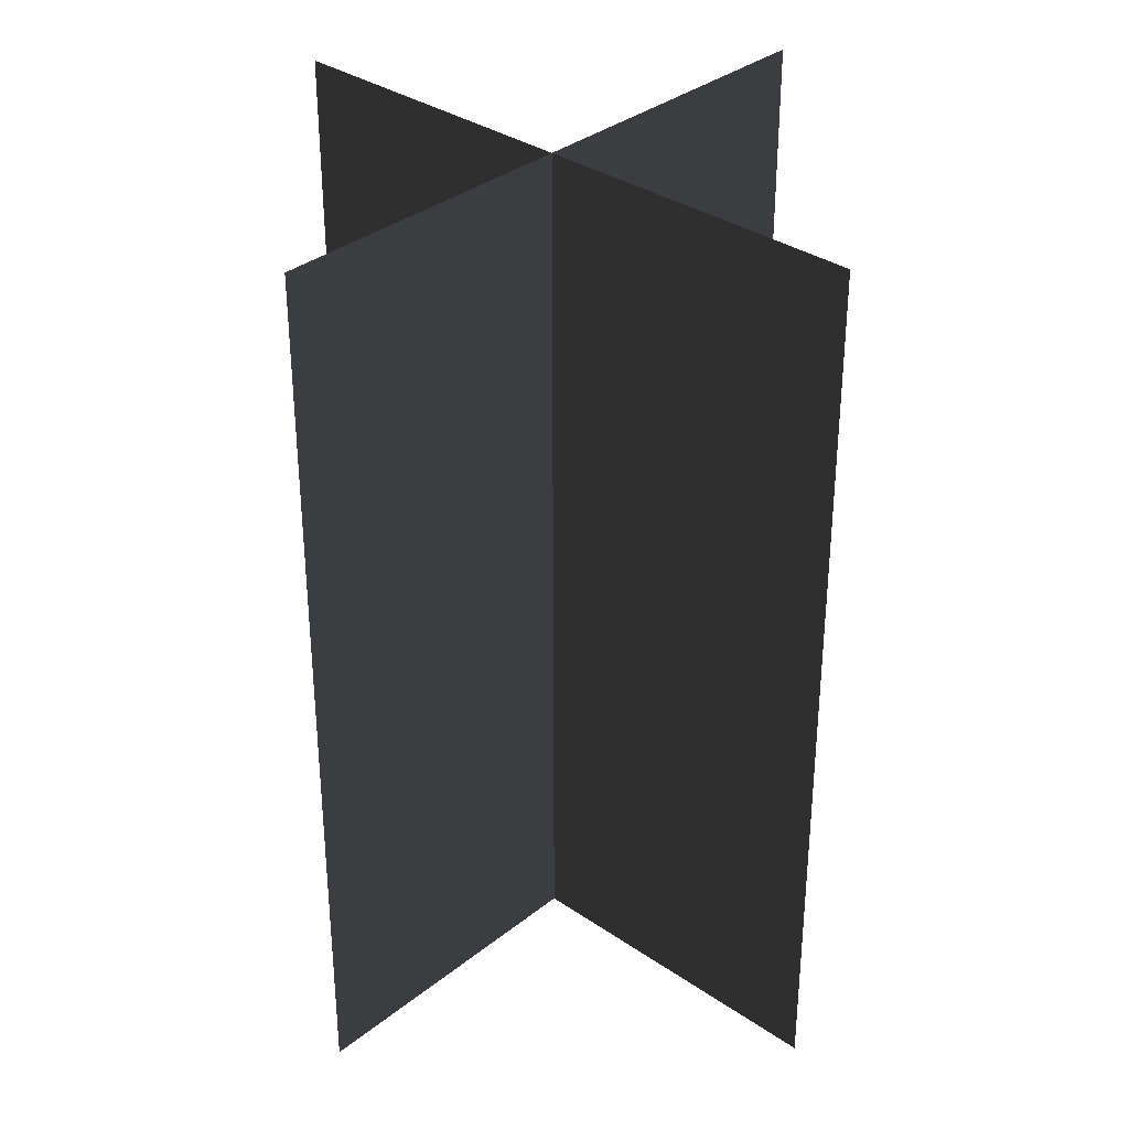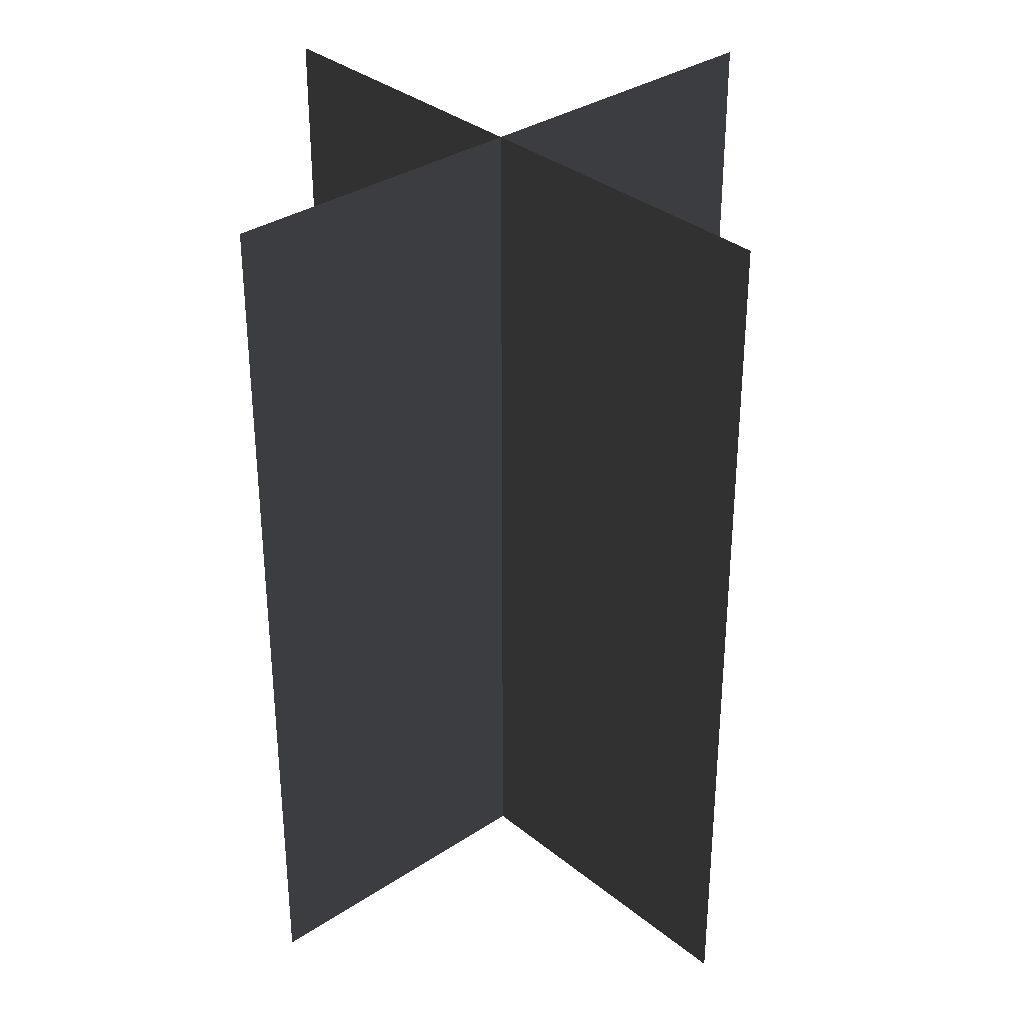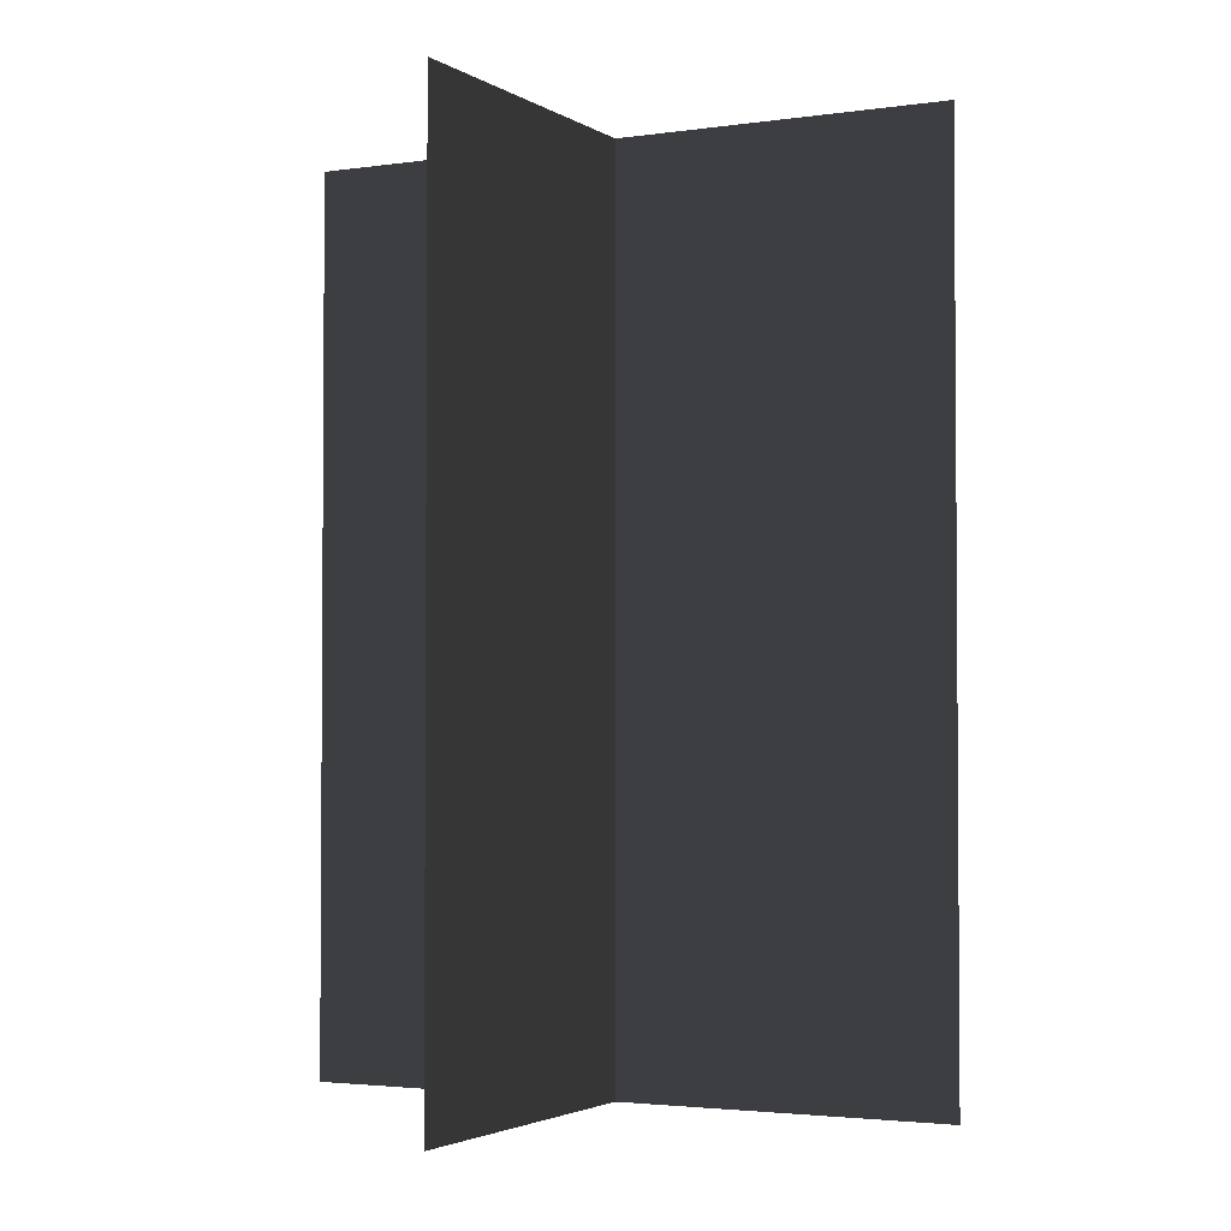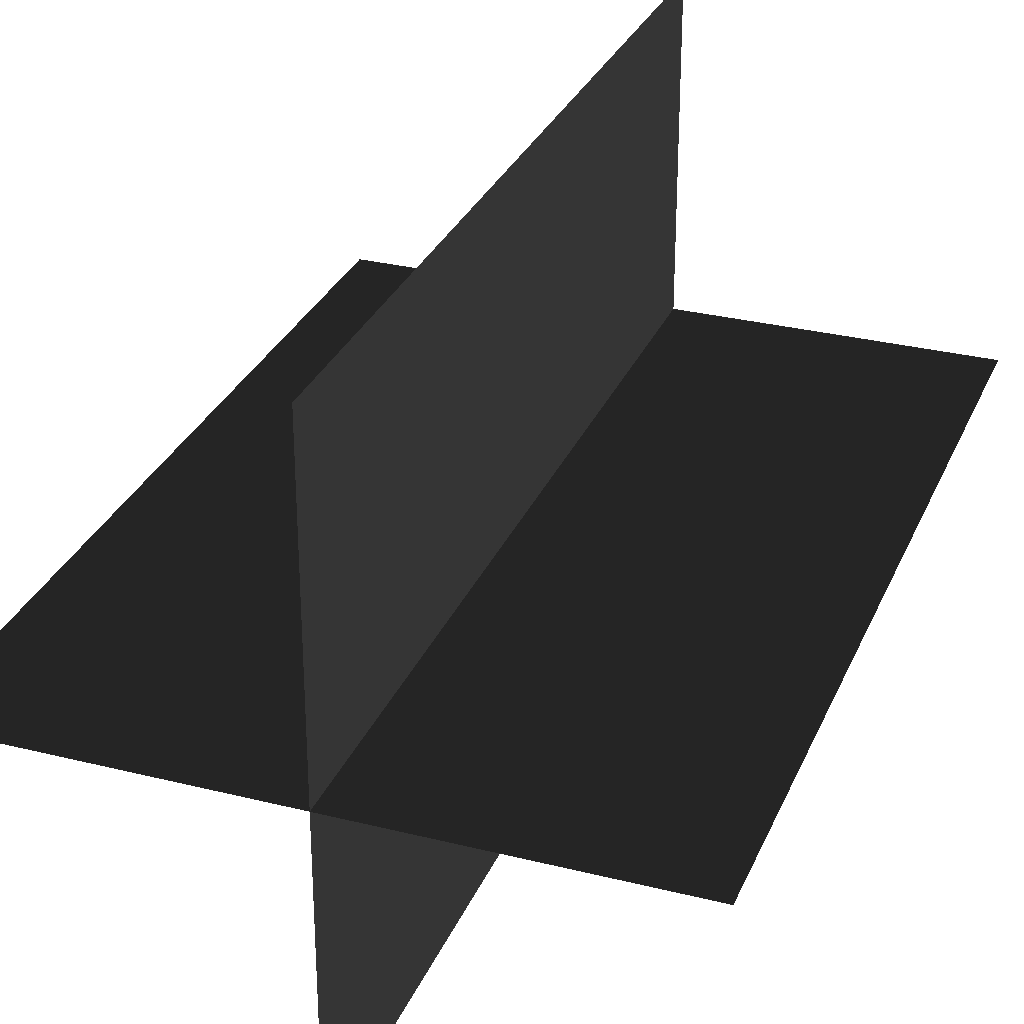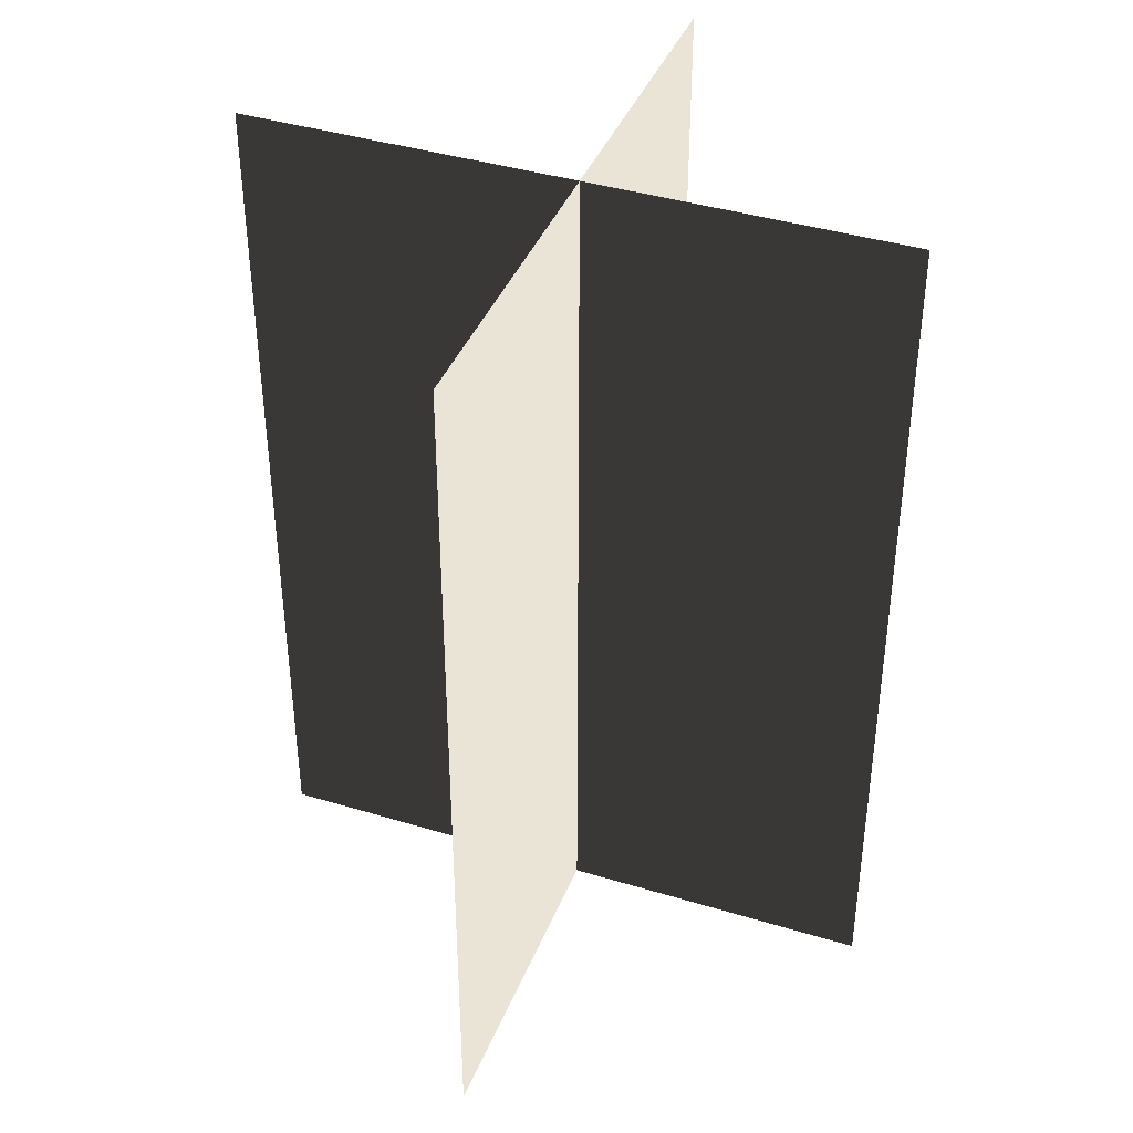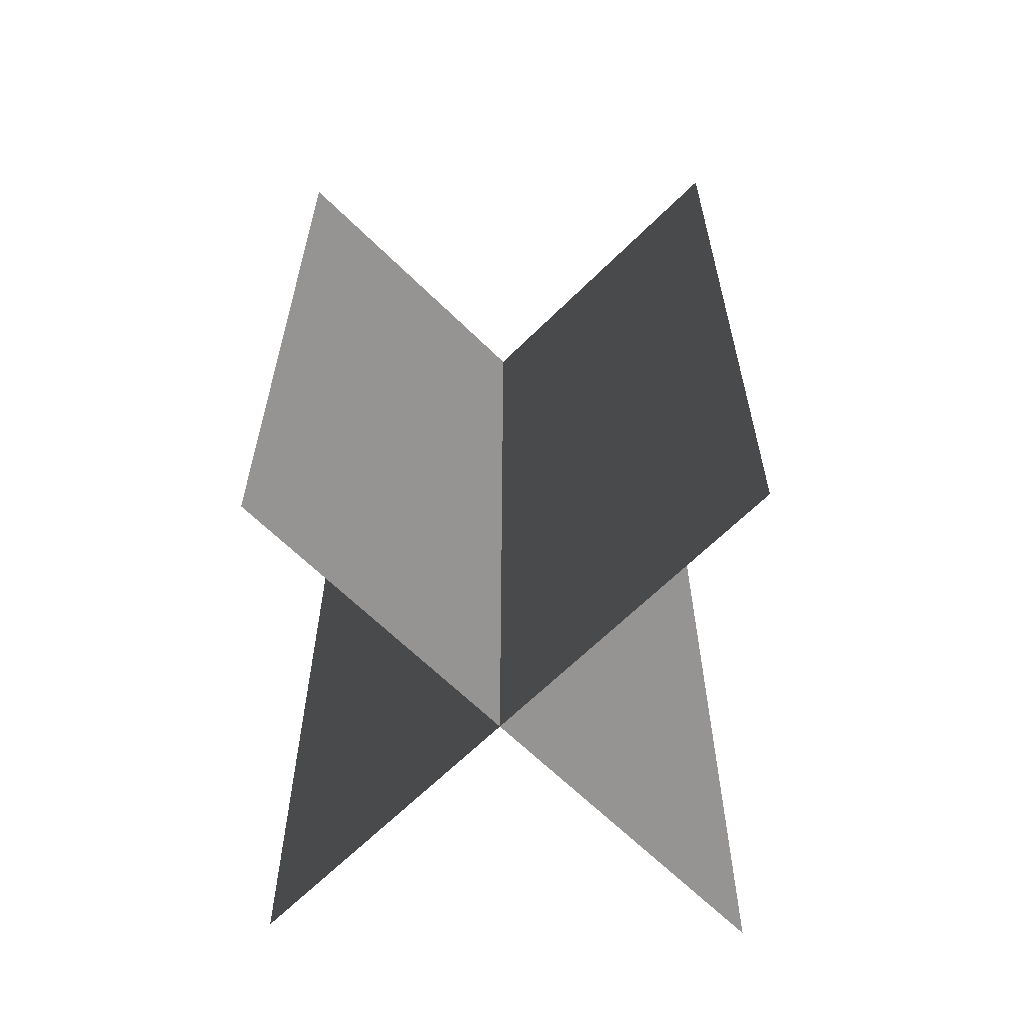
<metadata>
{"format":"obj","ext":"obj","renderer":"f3d","projection":"perspective","resolution":1024,"background":"white","views":[{"elev":33.8,"azim":132.9,"up":"+Z"},{"elev":33.4,"azim":137.8,"up":"+Z"},{"elev":-2.7,"azim":-152.9,"up":"+Z"},{"elev":30.0,"azim":20.1,"up":"+Y"},{"elev":40.3,"azim":-69.5,"up":"+Z"},{"elev":-63.9,"azim":135.1,"up":"+Z"}]}
</metadata>
<code>
v 0.005386 0.1548 1.748e-06
v 0.005386 0.1548 0.4323
v 0.005385 -0.1631 1.729e-06
v 0.005385 -0.1631 0.4323
v -0.1562 -0.009193 1.739e-06
v -0.1562 -0.009193 0.4323
v 0.1617 -0.009193 1.739e-06
v 0.1617 -0.009193 0.4323
g Palm_Tree_23338_446
f 1 3 2
f 2 3 4
f 5 7 6
f 6 7 8

</code>
